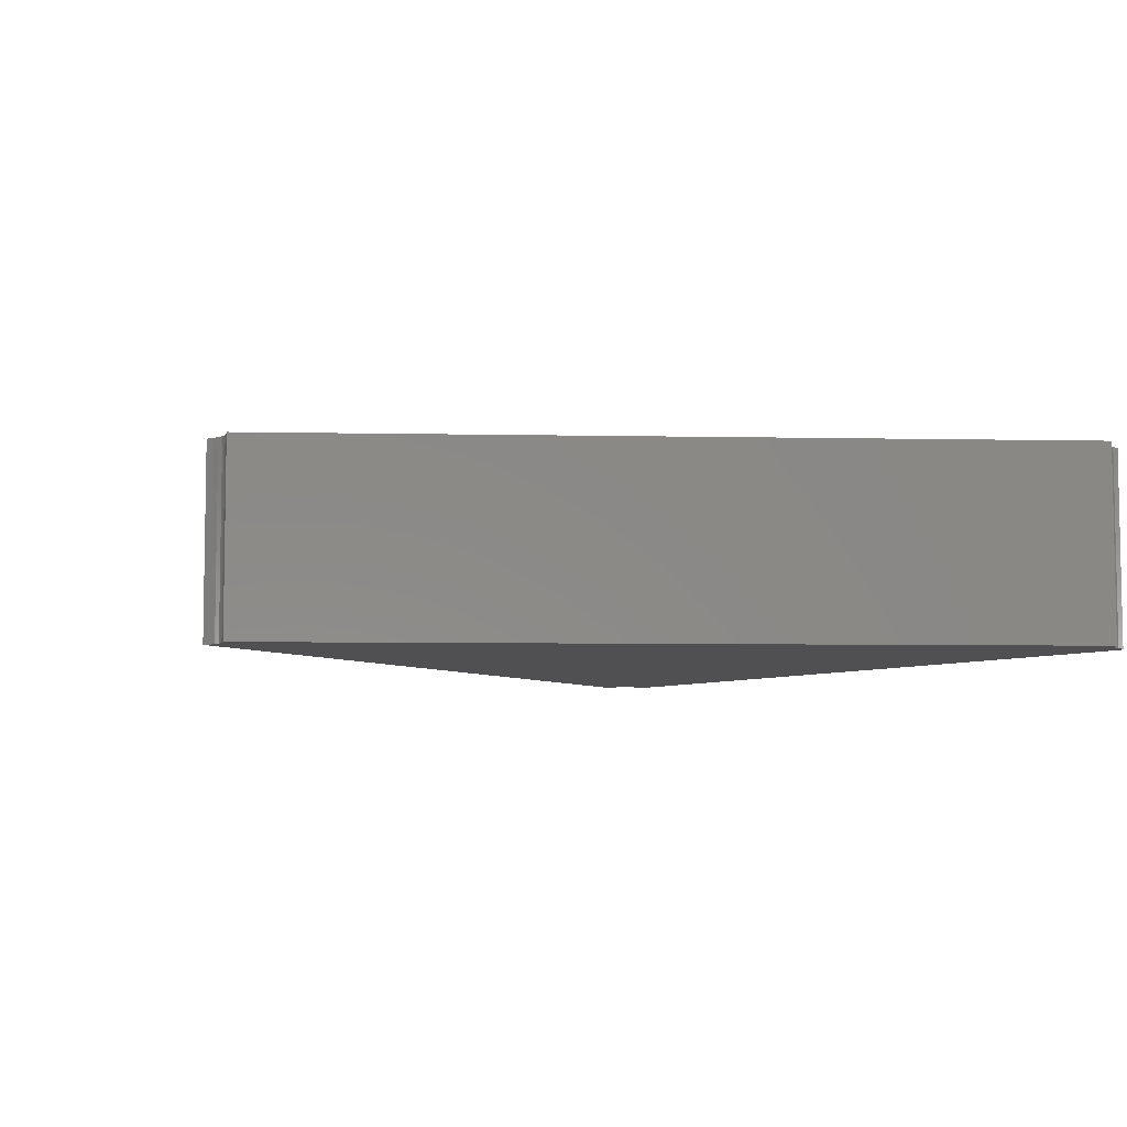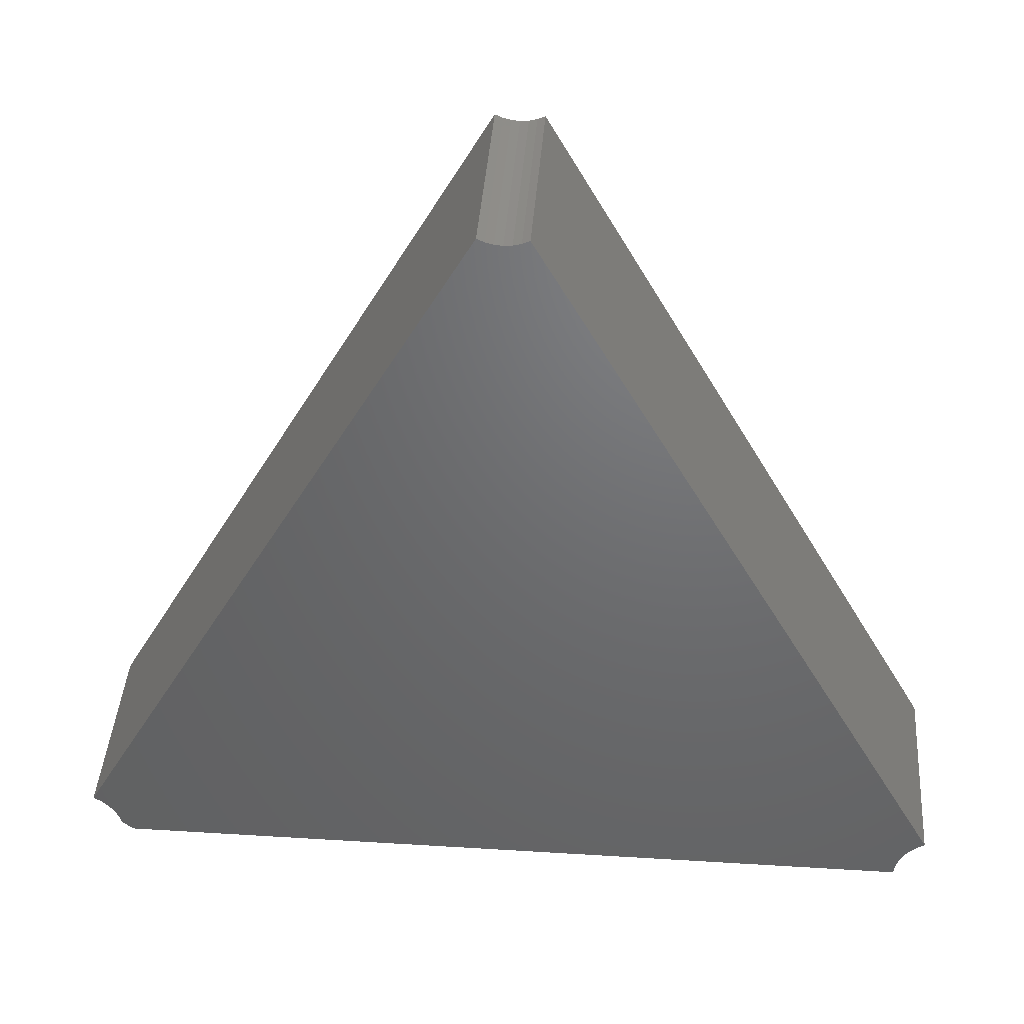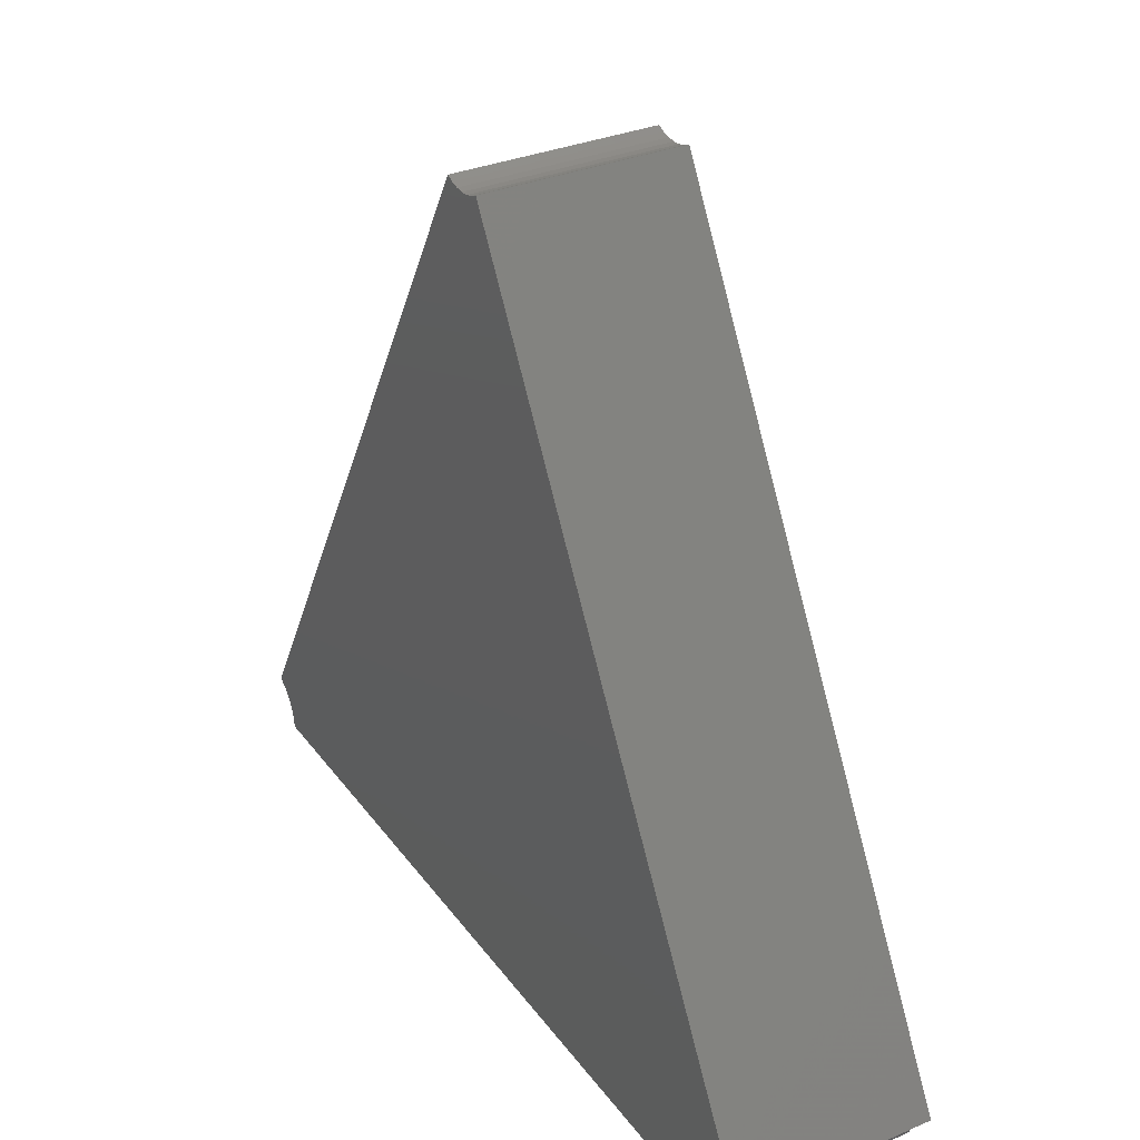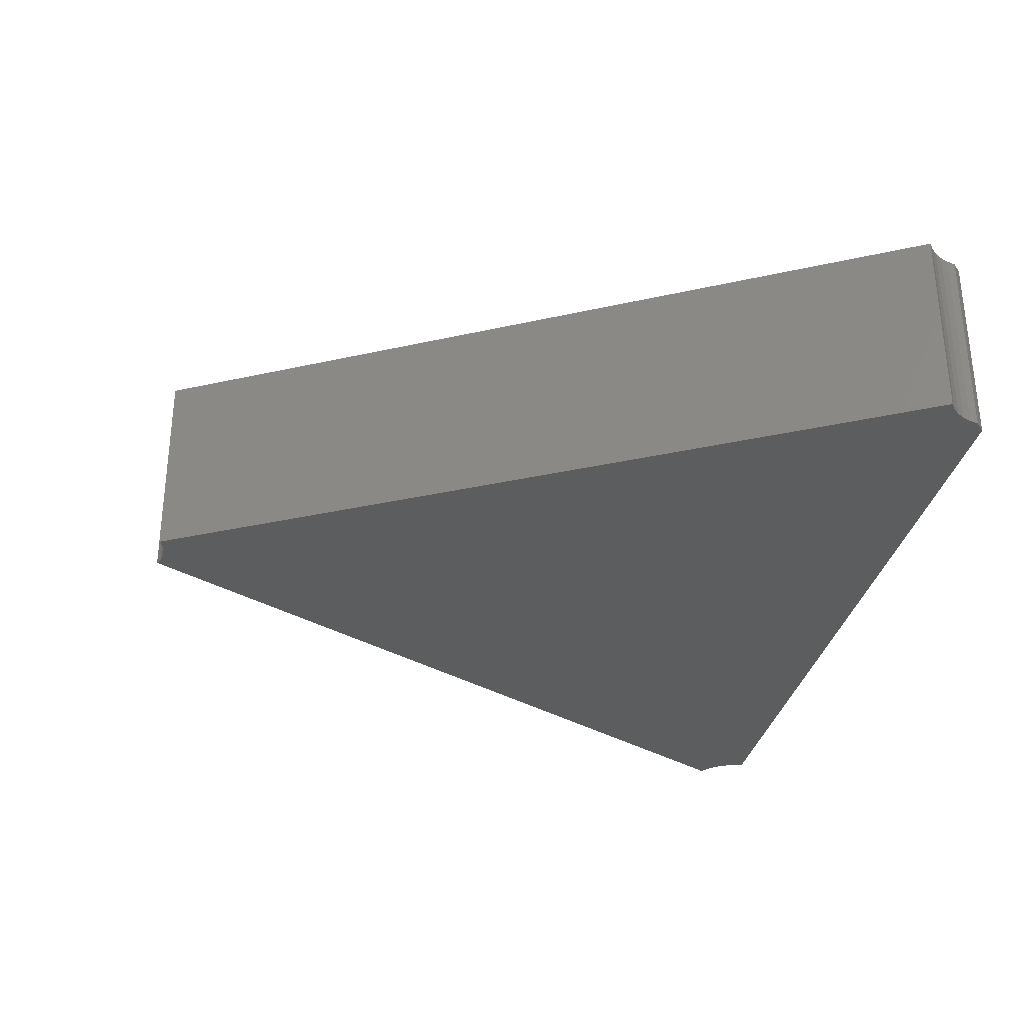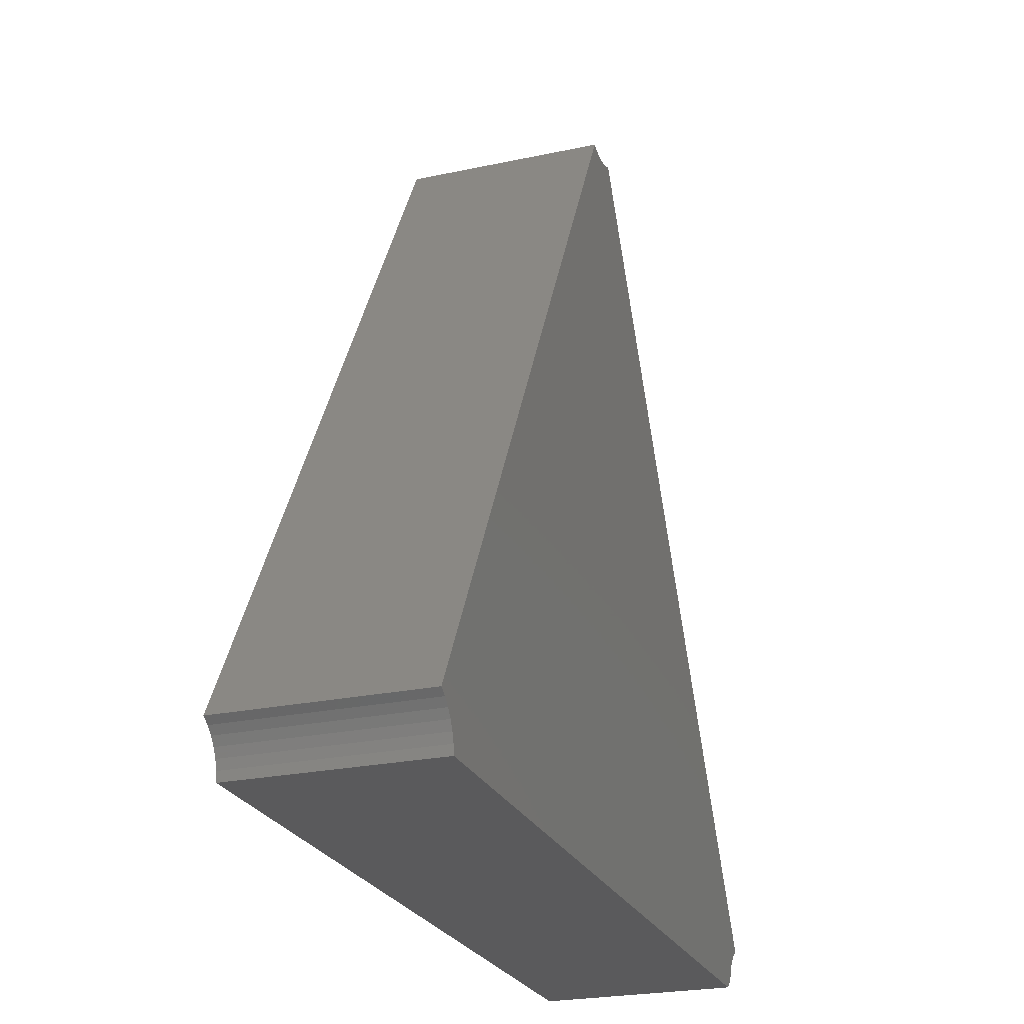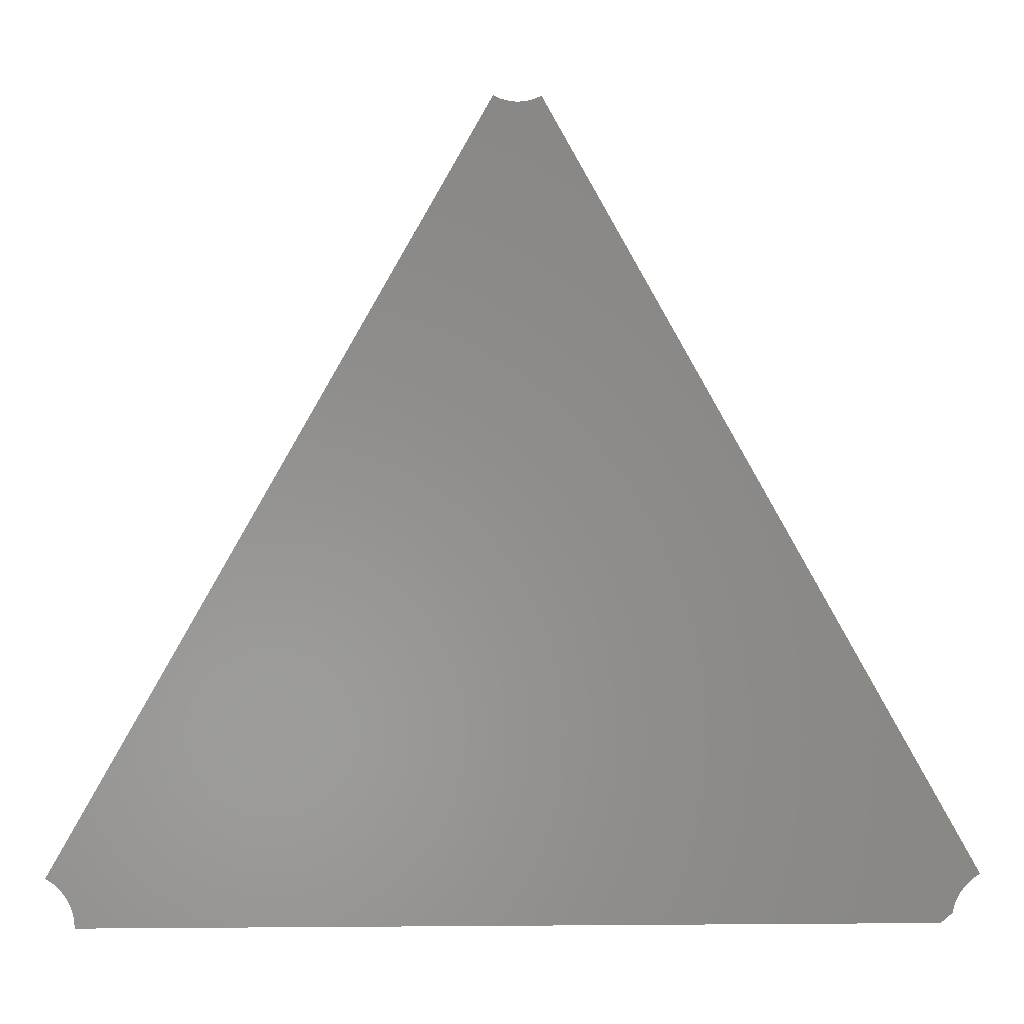
<metadata>
{"format":"stl","ext":"stl","renderer":"f3d","projection":"perspective","resolution":1024,"background":"white","views":[{"elev":-6.3,"azim":-122.8,"up":"+Z"},{"elev":41.3,"azim":4.3,"up":"+Y"},{"elev":32.6,"azim":-120.4,"up":"+Y"},{"elev":-31.5,"azim":-101.4,"up":"+Z"},{"elev":-24.4,"azim":109.5,"up":"+Y"},{"elev":-2.7,"azim":177.1,"up":"+Y"}]}
</metadata>
<code>
# stl→obj: 42 verts, 80 faces
v 0.7435 0.03473 0.1641
v 0.02991 0.03472 0.1641
v 0.03552 0.02932 0.1641
v 0.7379 0.02933 0.1641
v 0.04009 0.02301 0.1641
v 0.7334 0.02304 0.1641
v 0.04349 0.016 0.1641
v 0.73 0.01605 0.1641
v 0.05488 0.0008224 0.1641
v 0.7271 0.0008224 0.1641
v 0.7278 0.008562 0.1641
v 0.04561 0.008498 0.1641
v 0.75 0.03906 0.1641
v 0.4058 0.6509 0.1641
v 0.3998 0.6481 0.1641
v 0.3934 0.6464 0.1641
v 0.3867 0.6459 0.1641
v 0.02344 0.03906 0.1641
v 0.3801 0.6464 0.1641
v 0.3737 0.6481 0.1641
v 0.3676 0.6509 0.1641
v 0.03552 0.02932 0
v 0.02991 0.03472 0
v 0.7435 0.03473 0
v 0.7379 0.02933 0
v 0.04009 0.02301 0
v 0.7334 0.02304 0
v 0.04349 0.016 0
v 0.73 0.01605 0
v 0.7278 0.008562 0
v 0.7271 0.0008224 0
v 0.05488 0.0008224 0
v 0.04561 0.008498 0
v 0.75 0.03906 0
v 0.02344 0.03906 0
v 0.3867 0.6459 0
v 0.3934 0.6464 0
v 0.3998 0.6481 0
v 0.4058 0.6509 0
v 0.3676 0.6509 0
v 0.3737 0.6481 0
v 0.3801 0.6464 0
f 1 2 3
f 1 3 4
f 4 3 5
f 4 5 6
f 6 5 7
f 6 7 8
f 9 10 11
f 12 9 11
f 12 11 8
f 12 8 7
f 13 14 15
f 13 15 16
f 13 16 17
f 13 17 18
f 13 18 2
f 13 2 1
f 18 17 19
f 18 19 20
f 18 20 21
f 22 23 24
f 25 22 24
f 26 22 25
f 27 26 25
f 28 26 27
f 29 28 27
f 30 31 32
f 33 28 29
f 33 29 30
f 33 30 32
f 34 24 23
f 34 23 35
f 34 35 36
f 34 36 37
f 34 37 38
f 34 38 39
f 35 40 41
f 35 41 42
f 35 42 36
f 22 2 23
f 23 2 18
f 23 18 35
f 2 22 3
f 3 22 26
f 3 26 5
f 5 26 28
f 5 28 7
f 7 28 33
f 7 33 12
f 9 32 10
f 10 32 31
f 33 32 12
f 12 32 9
f 21 40 18
f 18 40 35
f 36 16 37
f 37 16 15
f 37 15 38
f 38 15 14
f 38 14 39
f 16 36 17
f 17 36 42
f 17 42 19
f 19 42 41
f 19 41 20
f 20 41 40
f 20 40 21
f 13 34 14
f 14 34 39
f 27 8 29
f 29 8 11
f 29 11 30
f 30 11 10
f 30 10 31
f 8 27 6
f 6 27 25
f 6 25 4
f 4 25 24
f 4 24 1
f 1 24 34
f 1 34 13

</code>
